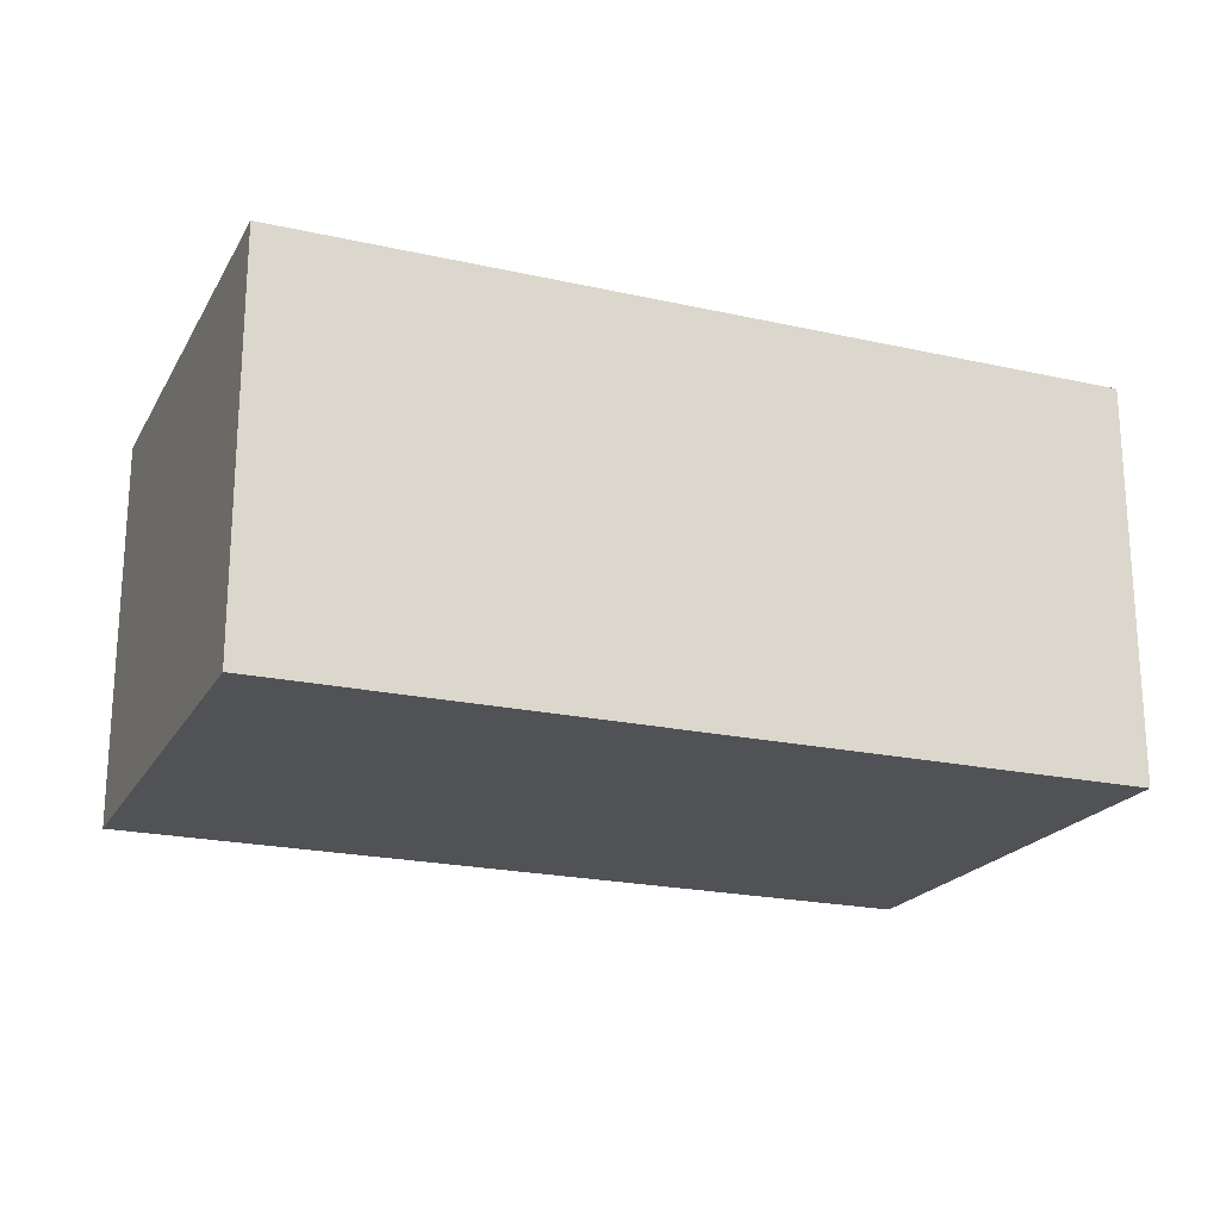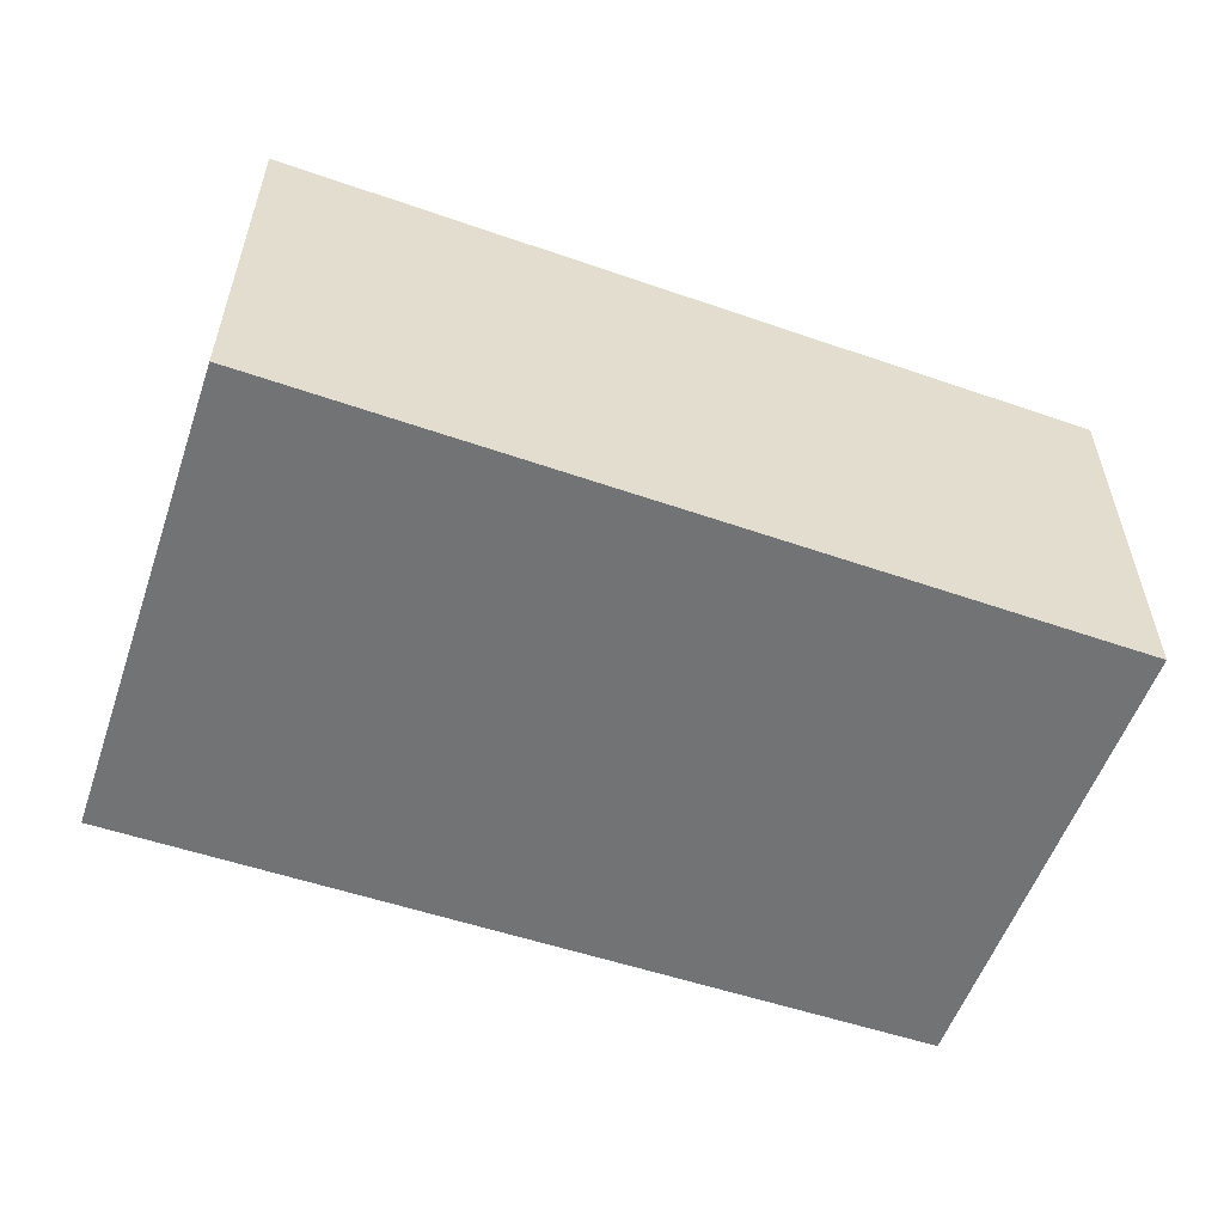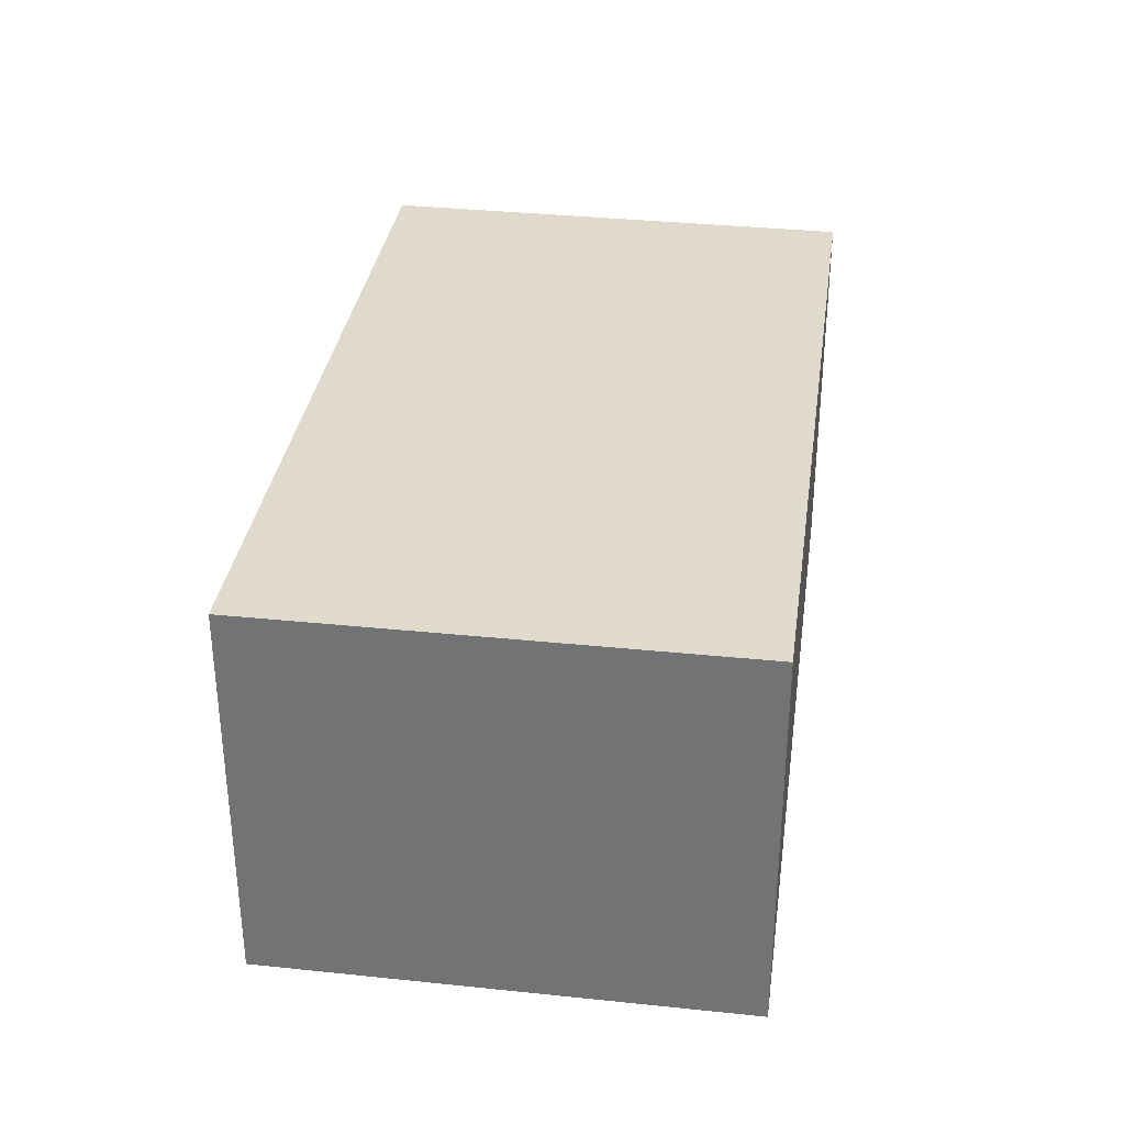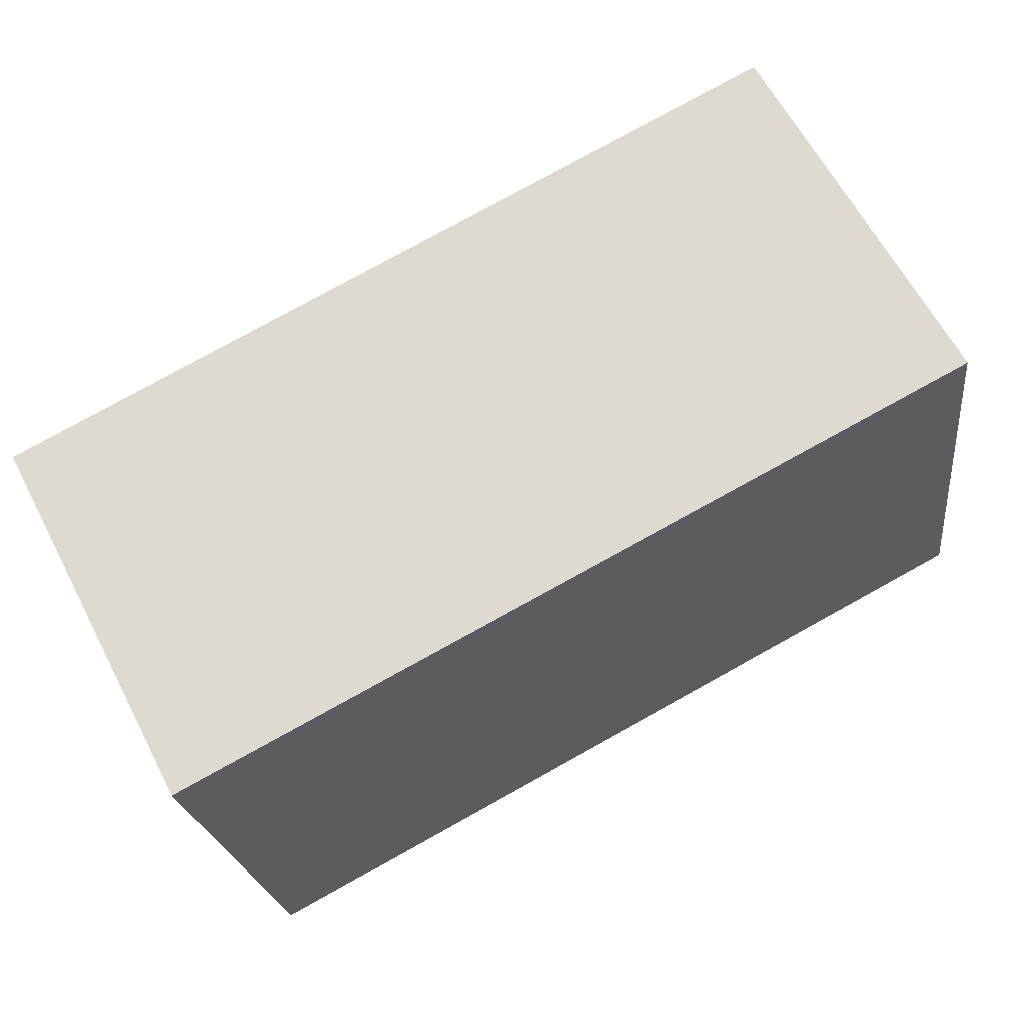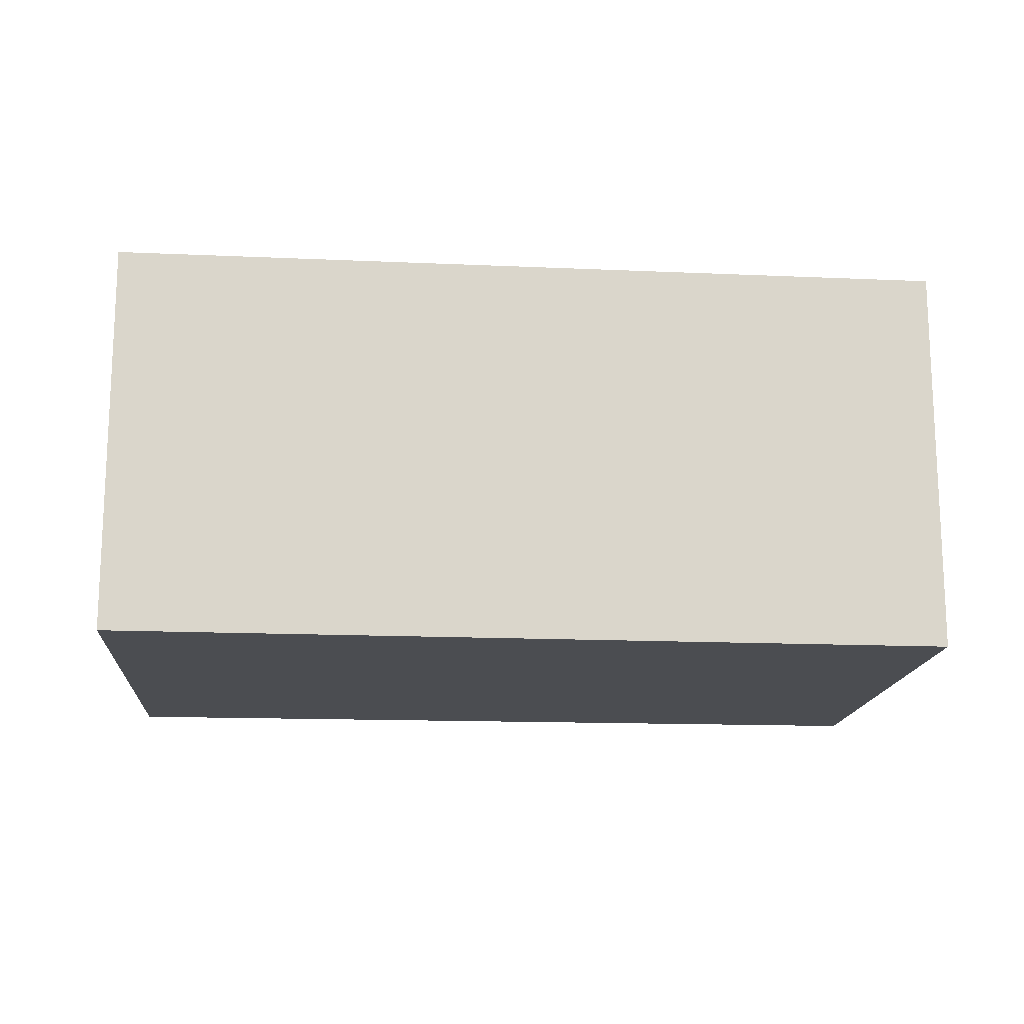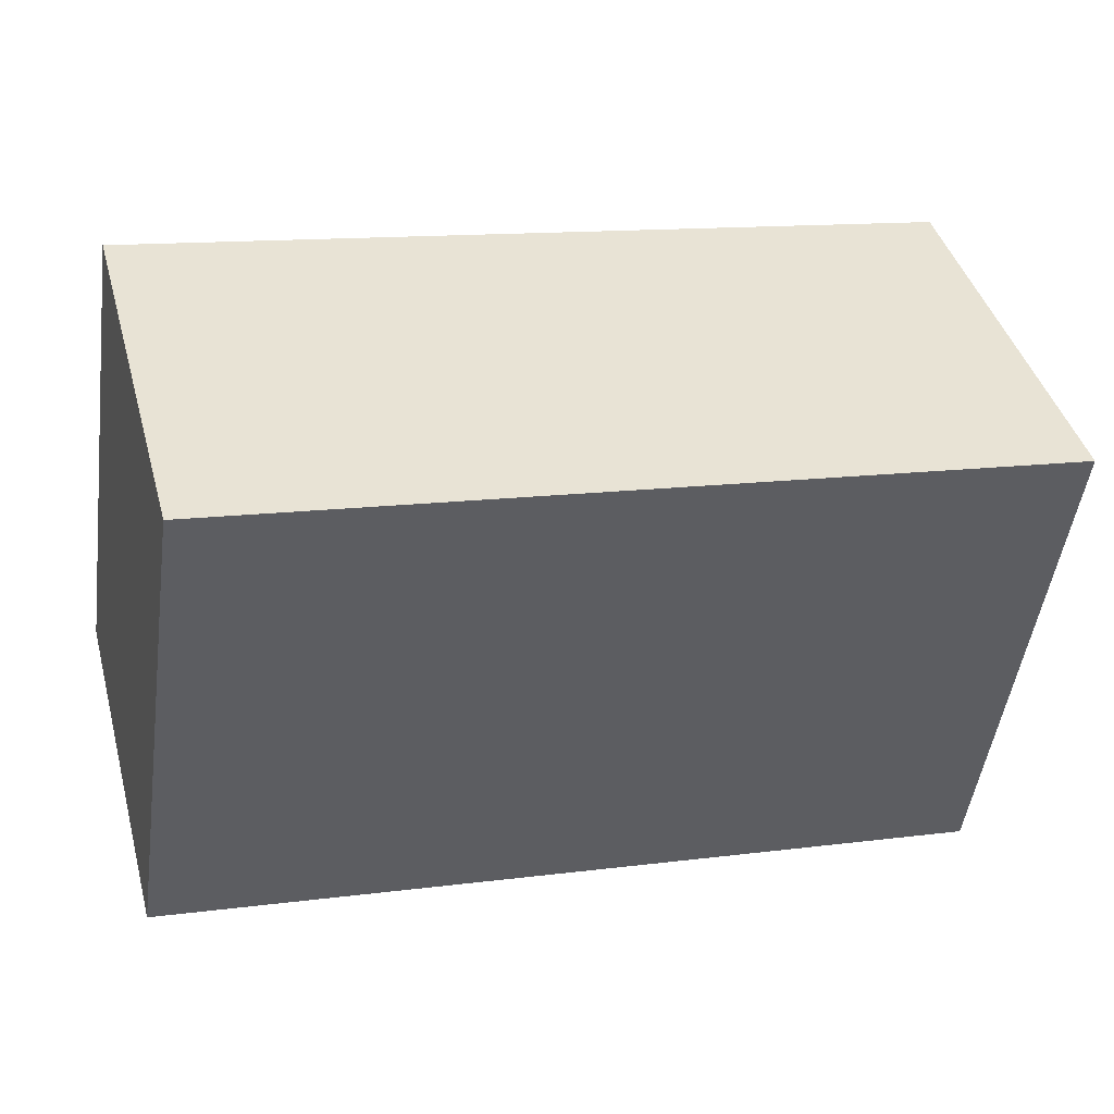
<metadata>
{"format":"obj","ext":"obj","renderer":"f3d","projection":"perspective","resolution":1024,"background":"white","views":[{"elev":-20.7,"azim":-13.6,"up":"+Y"},{"elev":-55.7,"azim":169.1,"up":"+Y"},{"elev":33.0,"azim":-73.4,"up":"+Y"},{"elev":62.9,"azim":152.5,"up":"+Z"},{"elev":-15.6,"azim":-176.2,"up":"+Y"},{"elev":42.6,"azim":-15.3,"up":"+Z"}]}
</metadata>
<code>
v  0.43 2.373 2.888
v  0.985 2.373 -0.158
v  0 2.373 1.453e-16
v  5.013 2.373 -0.806
v  5.254 2.373 0.921
v  5.426 2.373 2.145
v  5.426 -1.313e-16 2.145
v  5.013 4.935e-17 -0.806
v  5.254 -5.64e-17 0.921
v  0.985 9.675e-18 -0.158
v  0 0 0
v  0.43 -1.768e-16 2.888
g defaultobject
f 1 2 3
f 2 1 4
f 4 1 5
f 5 1 6
f 7 5 6
f 5 7 4
f 4 7 8
f 8 7 9
f 8 2 4
f 2 8 10
f 2 10 3
f 3 10 11
f 11 1 3
f 1 11 12
f 12 6 1
f 6 12 7
f 12 9 7
f 9 12 8
f 8 12 10
f 10 12 11

</code>
